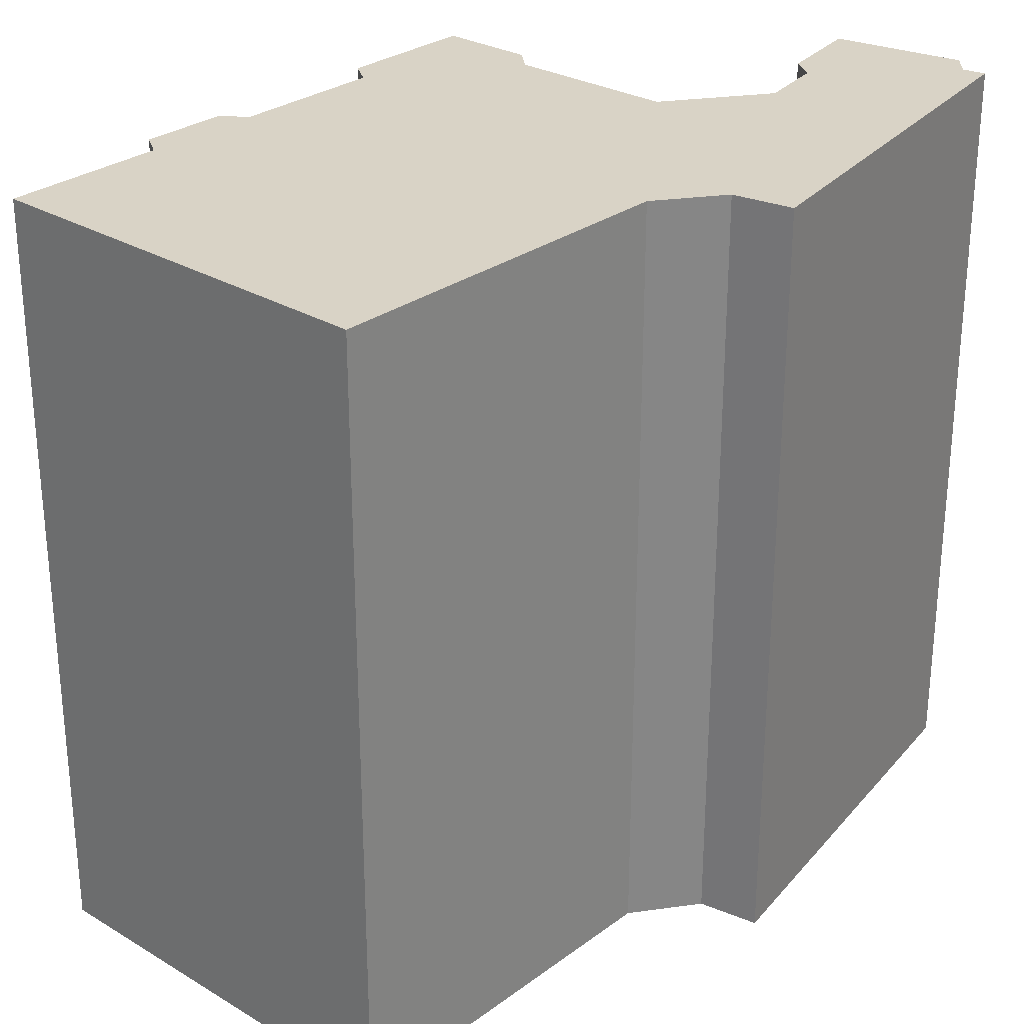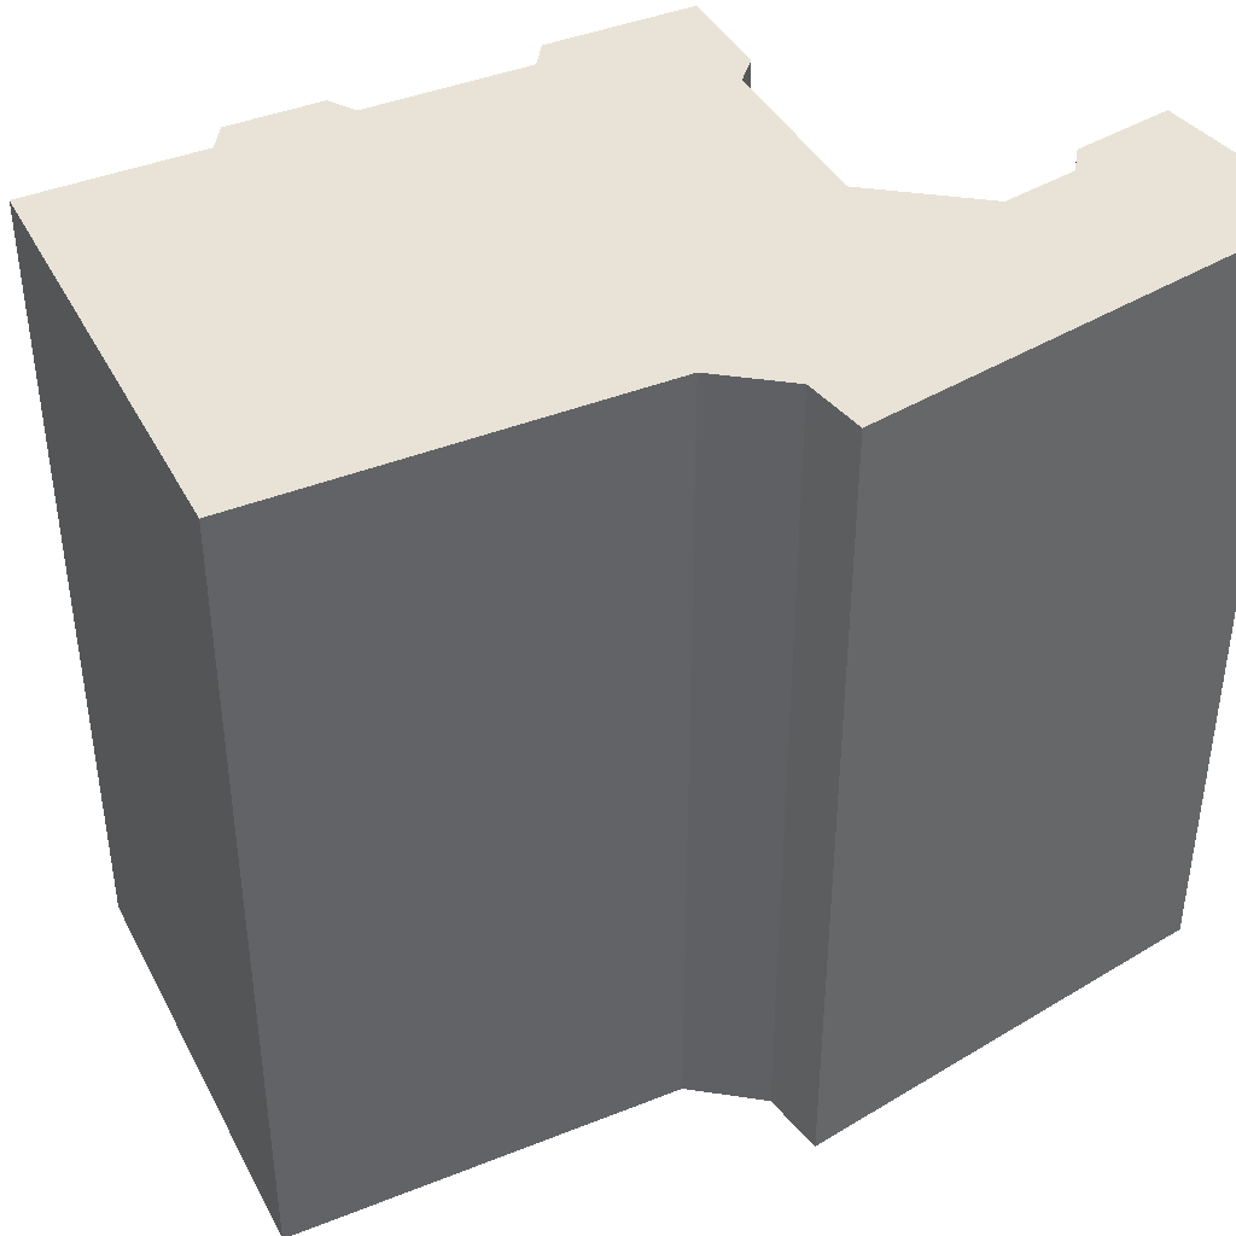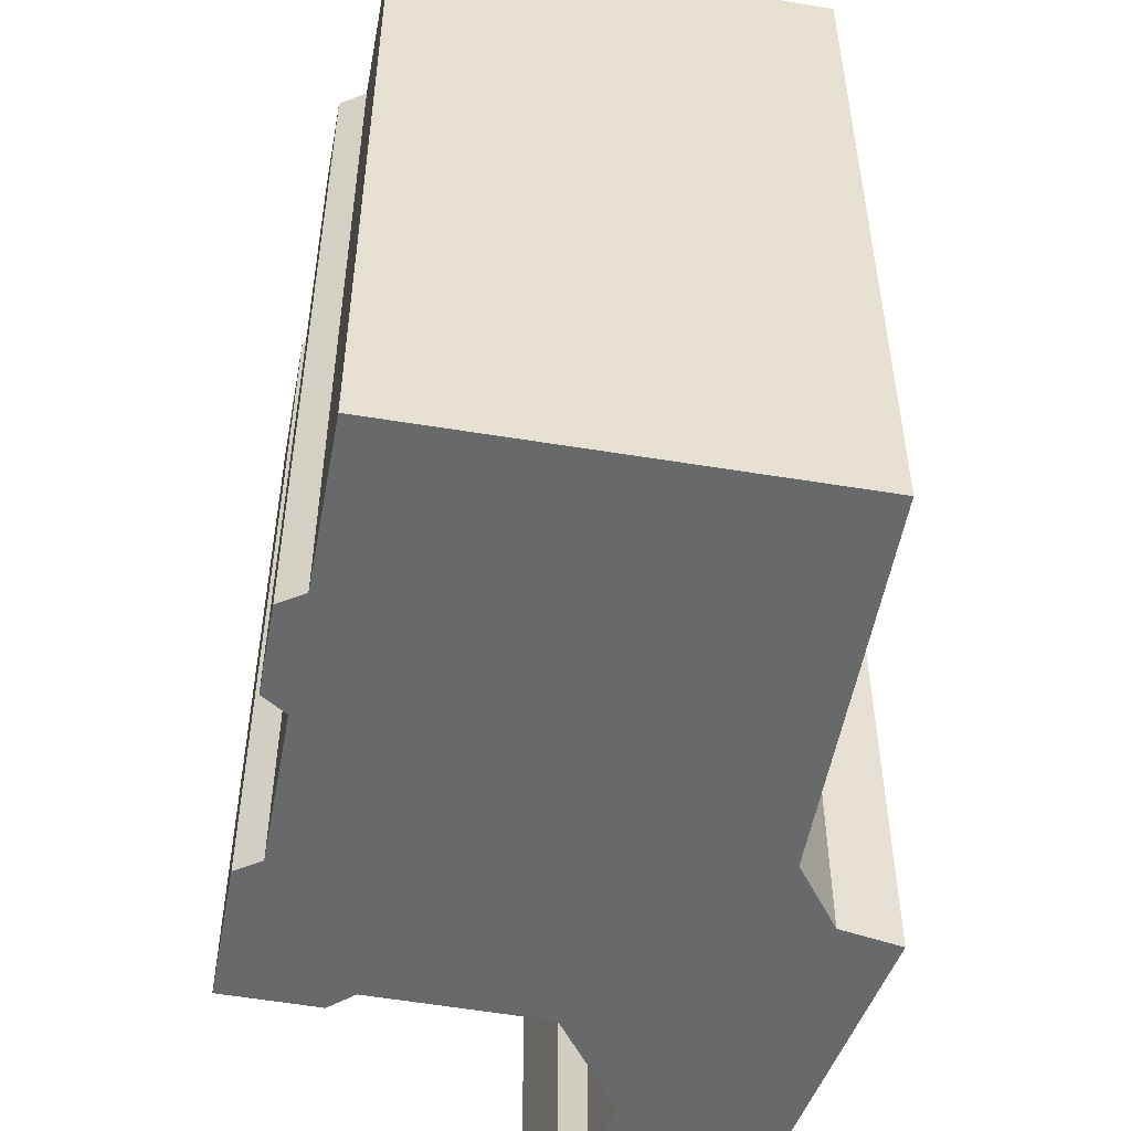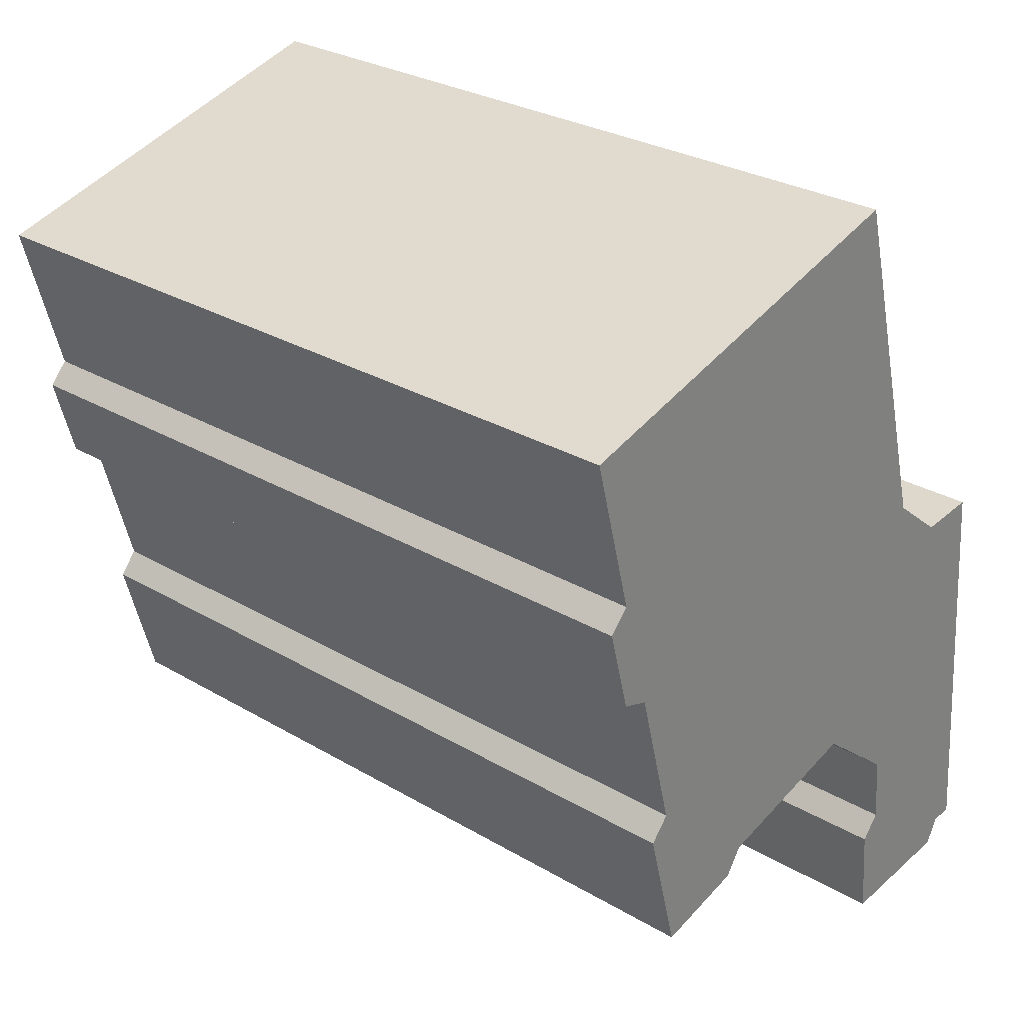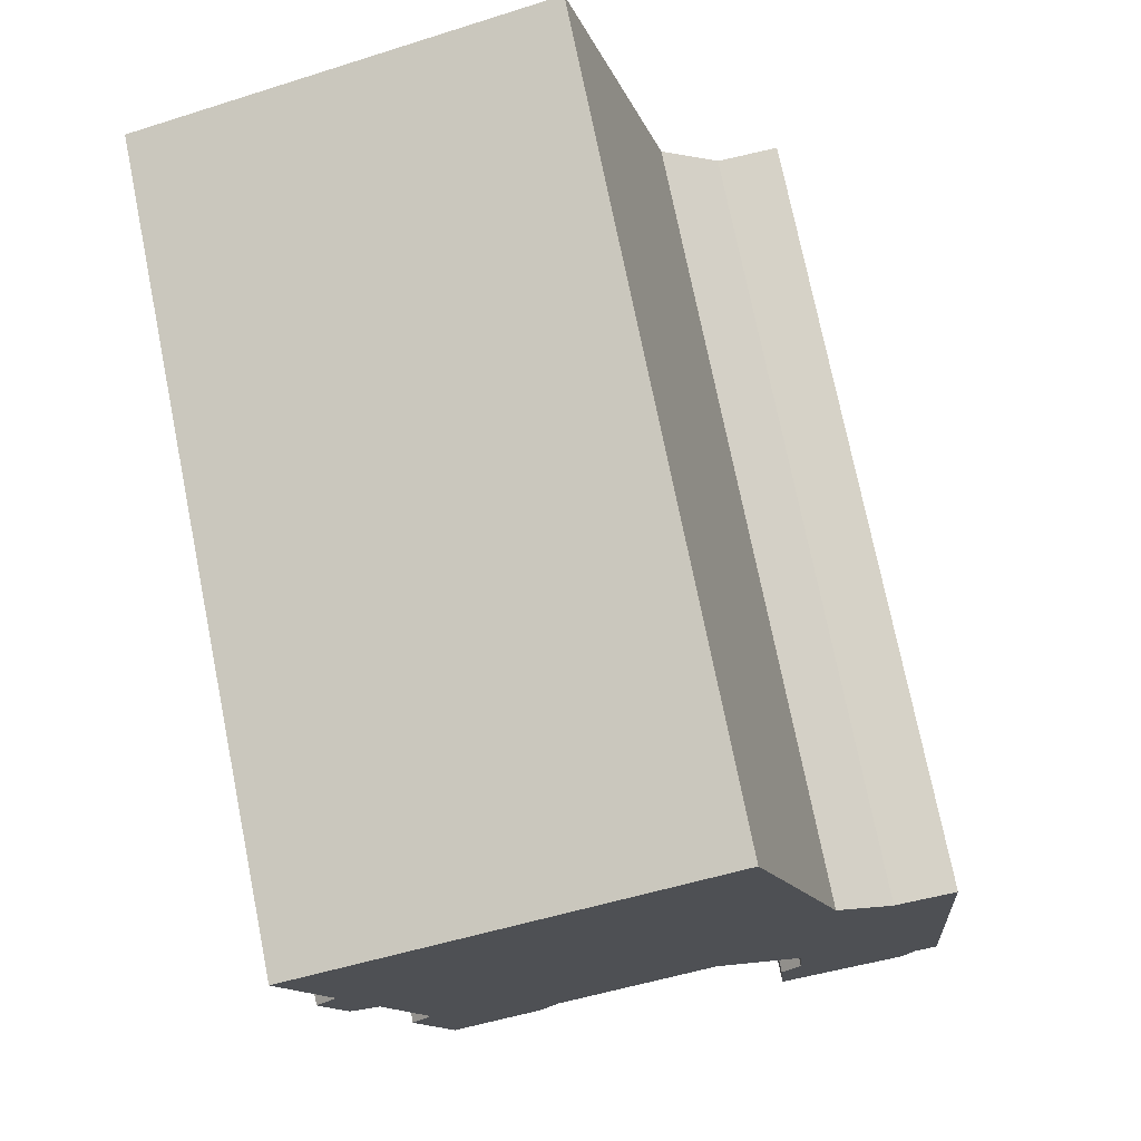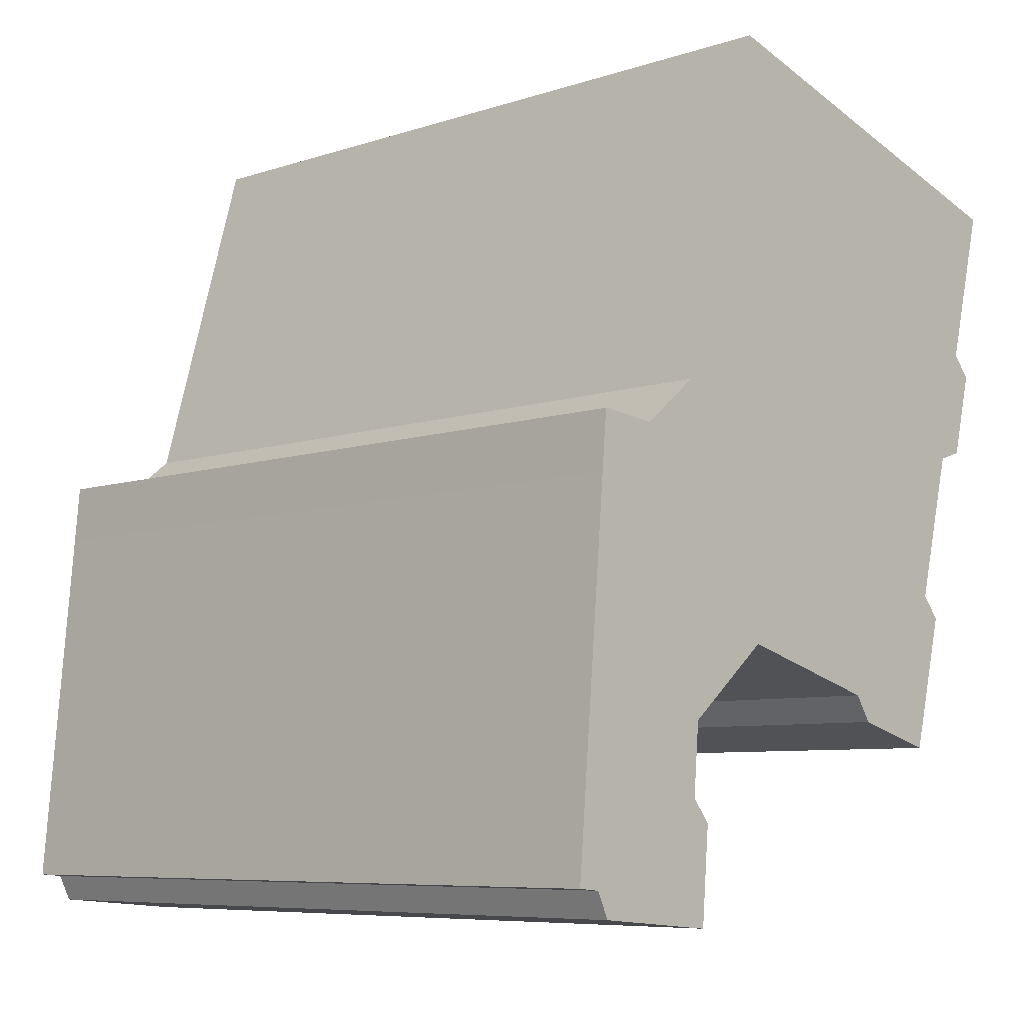
<metadata>
{"format":"obj","ext":"obj","renderer":"f3d","projection":"perspective","resolution":1024,"background":"white","views":[{"elev":28.3,"azim":26.8,"up":"+Y"},{"elev":41.5,"azim":48.9,"up":"+Y"},{"elev":-52.6,"azim":-25.4,"up":"+Y"},{"elev":28.8,"azim":-48.7,"up":"+Z"},{"elev":74.0,"azim":-11.4,"up":"+Z"},{"elev":-7.4,"azim":133.0,"up":"+Z"}]}
</metadata>
<code>
v  18.01 6.116e-16 -9.989
v  17.86 22.26 -8.31
v  17.86 5.088e-16 -8.31
v  18.01 22.26 -9.989
v  18.39 8.758e-16 -14.3
v  18.39 22.26 -14.3
v  18.94 1.255e-15 -20.5
v  18.94 22.26 -20.5
v  18.26 22.26 -20.56
v  18.26 1.259e-15 -20.56
v  17.9 1.304e-15 -21.3
v  17.9 22.26 -21.3
v  14.08 22.26 -21.64
v  14.08 1.325e-15 -21.63
v  13.84 22.26 -18.91
v  13.84 1.158e-15 -18.91
v  14.38 22.26 -18.25
v  14.38 1.117e-15 -18.25
v  14.2 22.26 -16.21
v  14.2 9.924e-16 -16.21
v  11.54 22.26 -14.05
v  11.54 8.603e-16 -14.05
v  6.845 22.26 -15.27
v  6.844 9.353e-16 -15.27
v  6.348 9.811e-16 -16.02
v  6.349 22.26 -16.02
v  3.723 22.26 -16.71
v  3.723 1.023e-15 -16.71
v  2.685 22.26 -12.81
v  2.685 7.843e-16 -12.81
v  3.238 22.26 -12.17
v  3.237 7.449e-16 -12.17
v  2.094 22.26 -7.87
v  2.094 4.819e-16 -7.87
v  1.303 22.26 -7.615
v  1.303 4.662e-16 -7.614
v  0.6475 22.26 -5.153
v  0.647 3.155e-16 -5.152
v  1.209 22.26 -4.542
v  1.208 2.781e-16 -4.542
v  0.0004734 22.26 -0.0007042
v  0 0 0
v  11.55 -1.944e-16 3.174
v  11.55 22.26 3.174
v  12.38 -1.001e-17 0.1634
v  12.38 22.26 0.1627
v  12.67 5.565e-17 -0.9088
v  12.67 22.26 -0.9095
v  12.85 9.62e-17 -1.571
v  12.85 22.26 -1.572
v  13.53 2.474e-16 -4.04
v  13.53 22.26 -4.041
v  13.83 3.148e-16 -5.14
v  13.83 22.26 -5.141
v  14.37 4.334e-16 -7.077
v  14.37 22.26 -7.078
v  16.1 5.184e-16 -8.466
v  16.1 22.26 -8.467
g defaultobject
f 1 2 3
f 2 1 4
f 5 4 1
f 4 5 6
f 7 6 5
f 6 7 8
f 9 7 10
f 7 9 8
f 11 9 10
f 9 11 12
f 13 11 14
f 11 13 12
f 15 14 16
f 14 15 13
f 17 16 18
f 16 17 15
f 19 18 20
f 18 19 17
f 21 20 22
f 20 21 19
f 23 22 24
f 22 23 21
f 25 23 24
f 23 25 26
f 27 25 28
f 25 27 26
f 29 28 30
f 28 29 27
f 31 30 32
f 30 31 29
f 33 32 34
f 32 33 31
f 35 34 36
f 34 35 33
f 37 36 38
f 36 37 35
f 39 38 40
f 38 39 37
f 41 40 42
f 40 41 39
f 43 41 42
f 41 43 44
f 45 44 43
f 44 45 46
f 47 46 45
f 46 47 48
f 49 48 47
f 48 49 50
f 51 50 49
f 50 51 52
f 53 52 51
f 52 53 54
f 55 54 53
f 54 55 56
f 57 56 55
f 56 57 58
f 3 58 57
f 58 3 2
f 1 2 3
f 2 1 4
f 5 4 1
f 4 5 6
f 7 6 5
f 6 7 8
f 9 7 10
f 7 9 8
f 11 9 10
f 9 11 12
f 13 11 14
f 11 13 12
f 15 14 16
f 14 15 13
f 17 16 18
f 16 17 15
f 19 18 20
f 18 19 17
f 21 20 22
f 20 21 19
f 23 22 24
f 22 23 21
f 25 23 24
f 23 25 26
f 27 25 28
f 25 27 26
f 29 28 30
f 28 29 27
f 31 30 32
f 30 31 29
f 33 32 34
f 32 33 31
f 35 34 36
f 34 35 33
f 37 36 38
f 36 37 35
f 39 38 40
f 38 39 37
f 41 40 42
f 40 41 39
f 43 41 42
f 41 43 44
f 45 44 43
f 44 45 46
f 47 46 45
f 46 47 48
f 49 48 47
f 48 49 50
f 51 50 49
f 50 51 52
f 53 52 51
f 52 53 54
f 55 54 53
f 54 55 56
f 57 56 55
f 56 57 58
f 3 58 57
f 58 3 2
f 42 45 43
f 45 42 47
f 47 42 49
f 49 42 51
f 51 42 40
f 51 40 53
f 53 40 55
f 55 40 57
f 57 40 38
f 57 1 3
f 1 57 38
f 1 38 36
f 1 36 34
f 1 34 5
f 5 34 32
f 5 32 22
f 22 32 24
f 24 32 30
f 24 30 28
f 24 28 25
f 5 20 7
f 20 5 22
f 7 20 18
f 7 18 16
f 7 16 10
f 10 16 14
f 10 14 11
f 42 45 43
f 45 42 47
f 47 42 49
f 49 42 51
f 51 42 40
f 51 40 53
f 53 40 55
f 55 40 57
f 57 40 38
f 57 1 3
f 1 57 38
f 1 38 36
f 1 36 34
f 1 34 5
f 5 34 32
f 5 32 22
f 22 32 24
f 24 32 30
f 24 30 28
f 24 28 25
f 5 20 7
f 20 5 22
f 7 20 18
f 7 18 16
f 7 16 10
f 10 16 14
f 10 14 11
f 44 39 41
f 39 44 35
f 35 44 33
f 33 44 31
f 31 44 46
f 8 9 6
f 31 27 29
f 27 31 46
f 27 46 48
f 27 48 26
f 26 48 50
f 26 50 52
f 26 52 23
f 23 52 21
f 21 52 54
f 21 54 56
f 21 56 58
f 21 58 19
f 19 58 2
f 19 2 4
f 19 4 17
f 17 4 6
f 17 6 13
f 13 6 12
f 12 6 9
f 13 15 17
f 35 37 39
f 44 39 41
f 39 44 35
f 35 44 33
f 33 44 31
f 31 44 46
f 8 9 6
f 31 27 29
f 27 31 46
f 27 46 48
f 27 48 26
f 26 48 50
f 26 50 52
f 26 52 23
f 23 52 21
f 21 52 54
f 21 54 56
f 21 56 58
f 21 58 19
f 19 58 2
f 19 2 4
f 19 4 17
f 17 4 6
f 17 6 13
f 13 6 12
f 12 6 9
f 13 15 17
f 35 37 39

</code>
